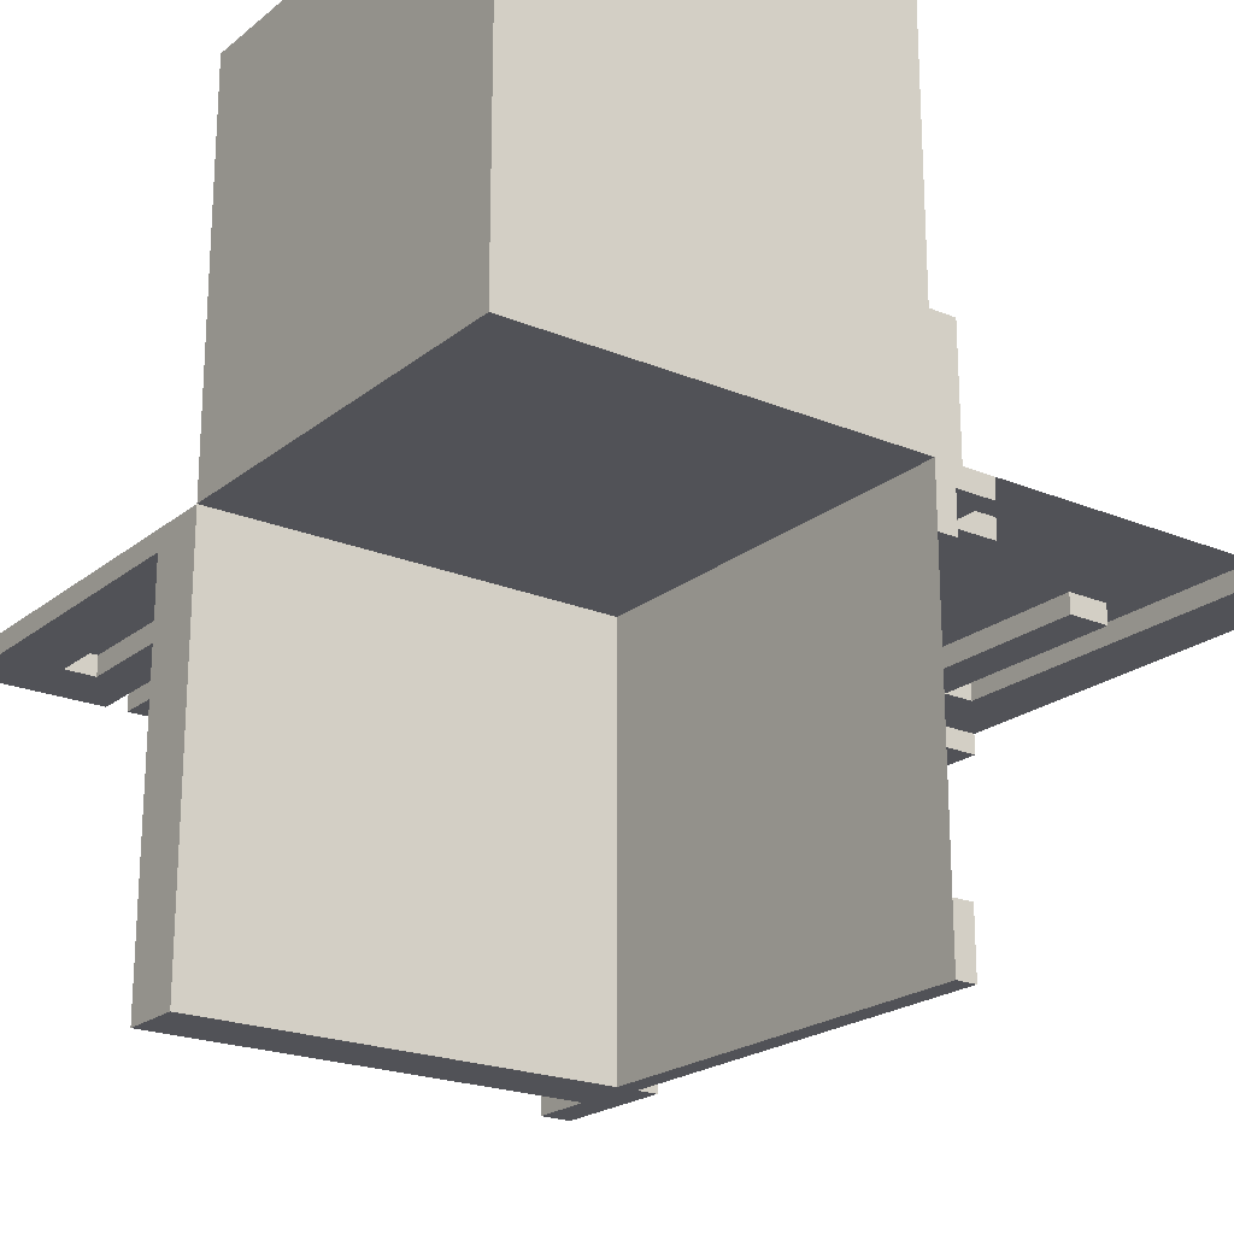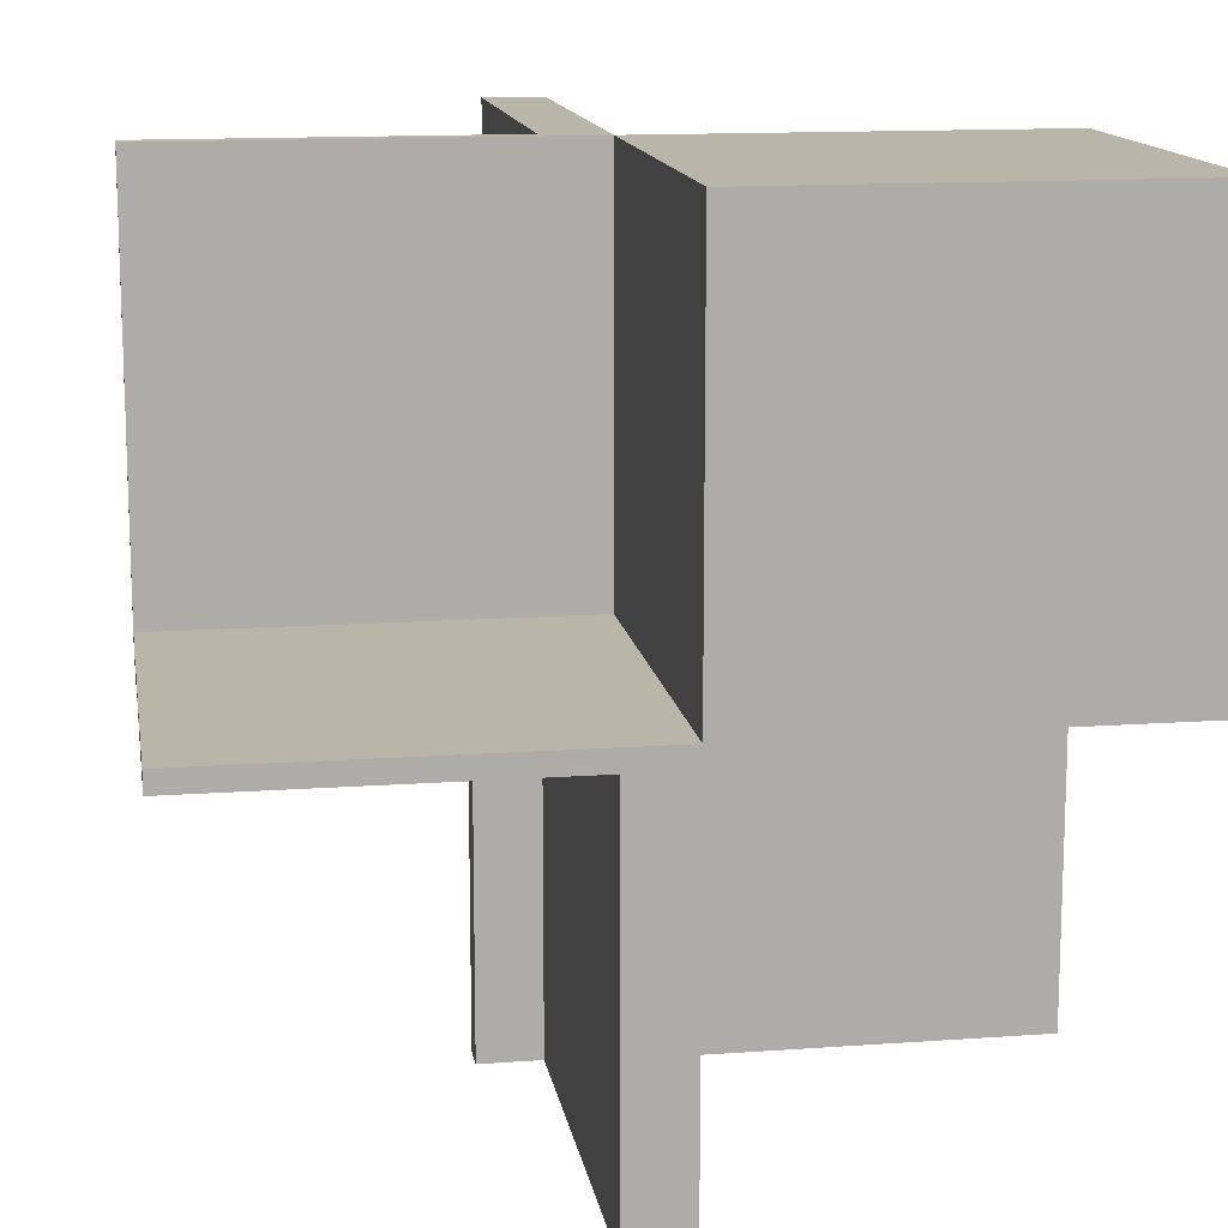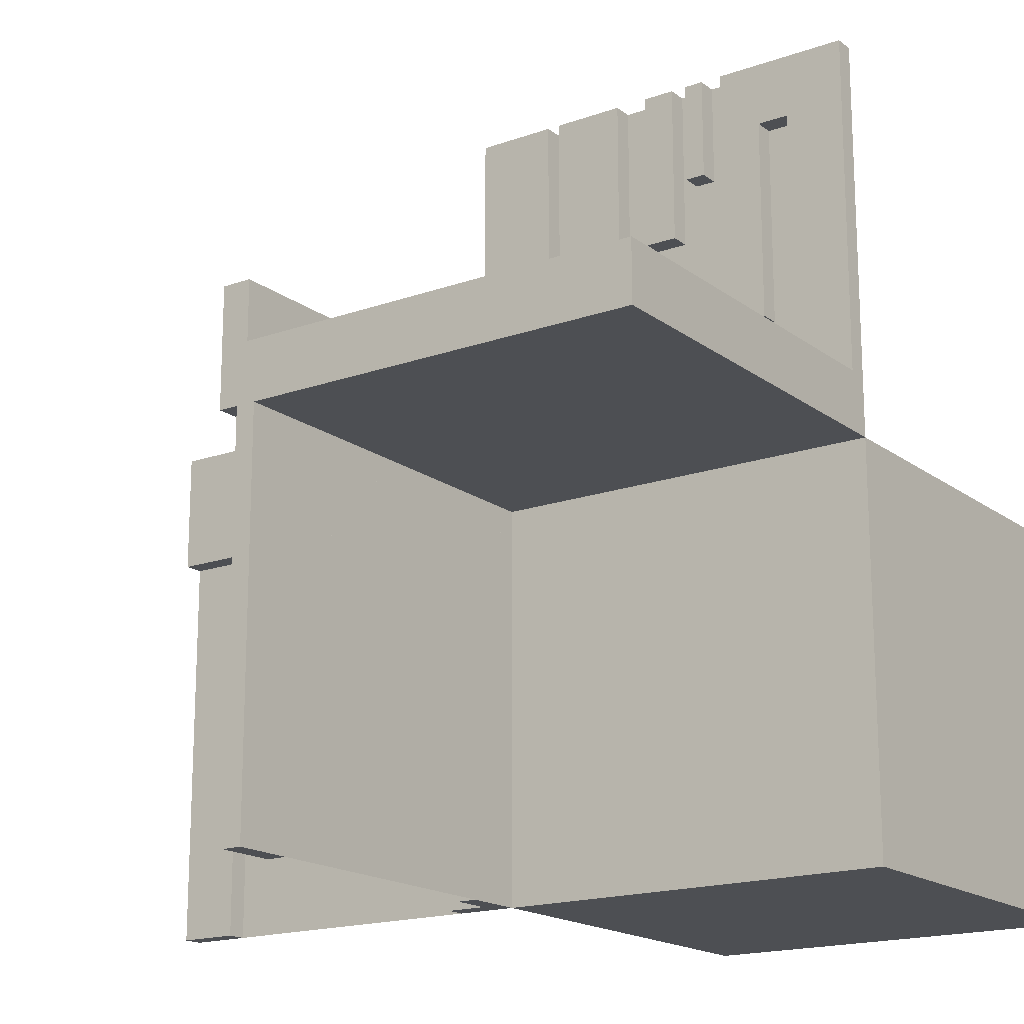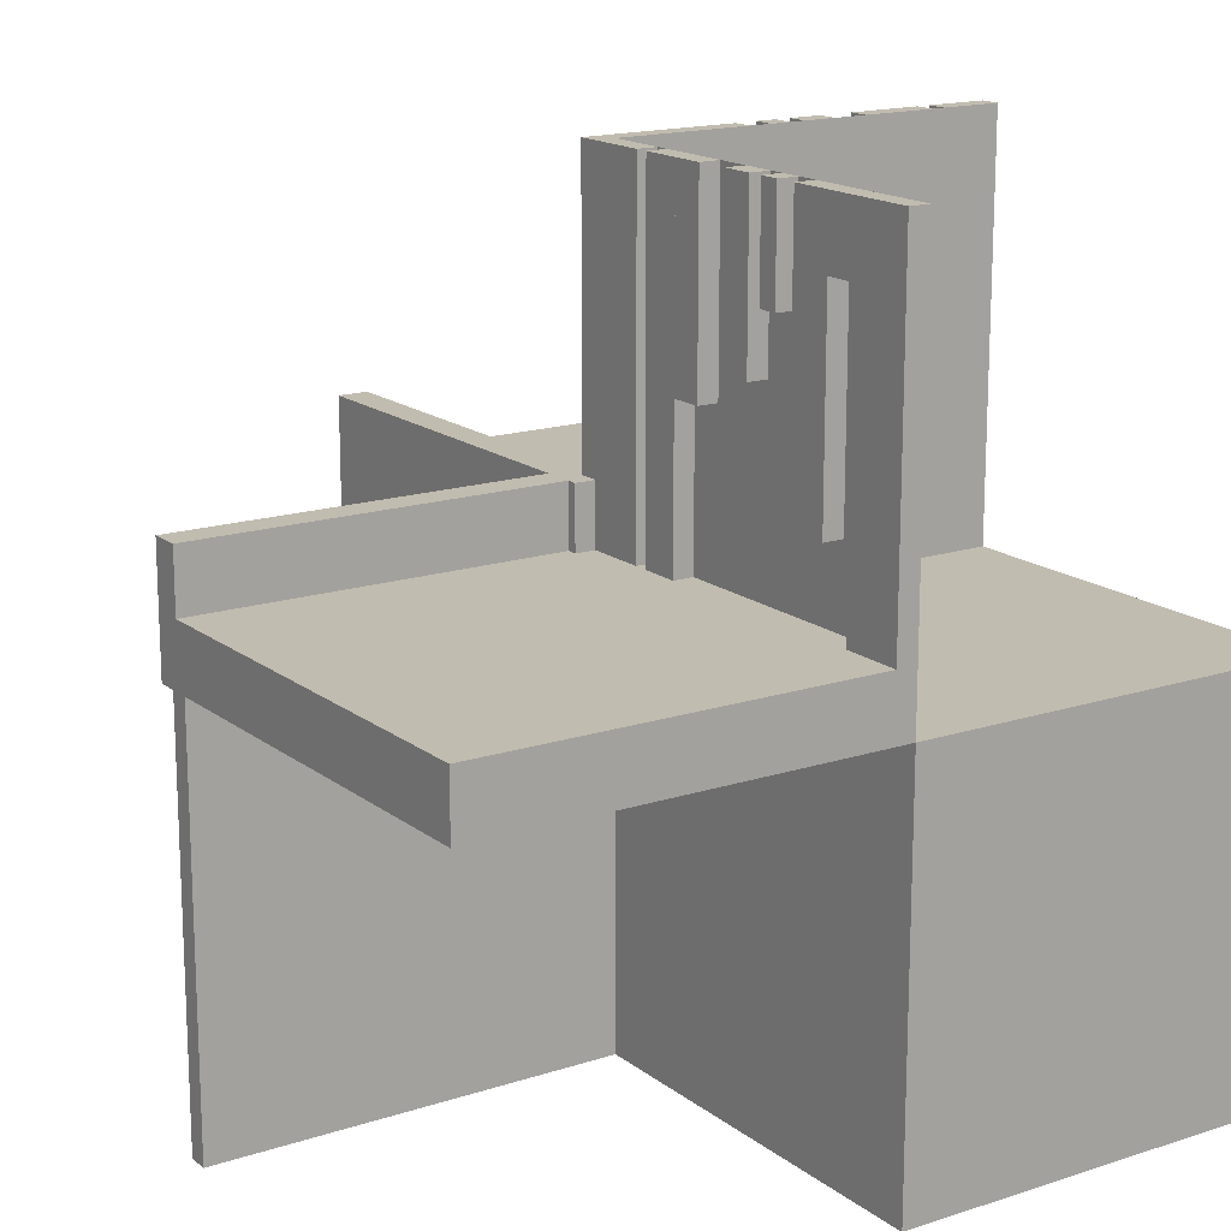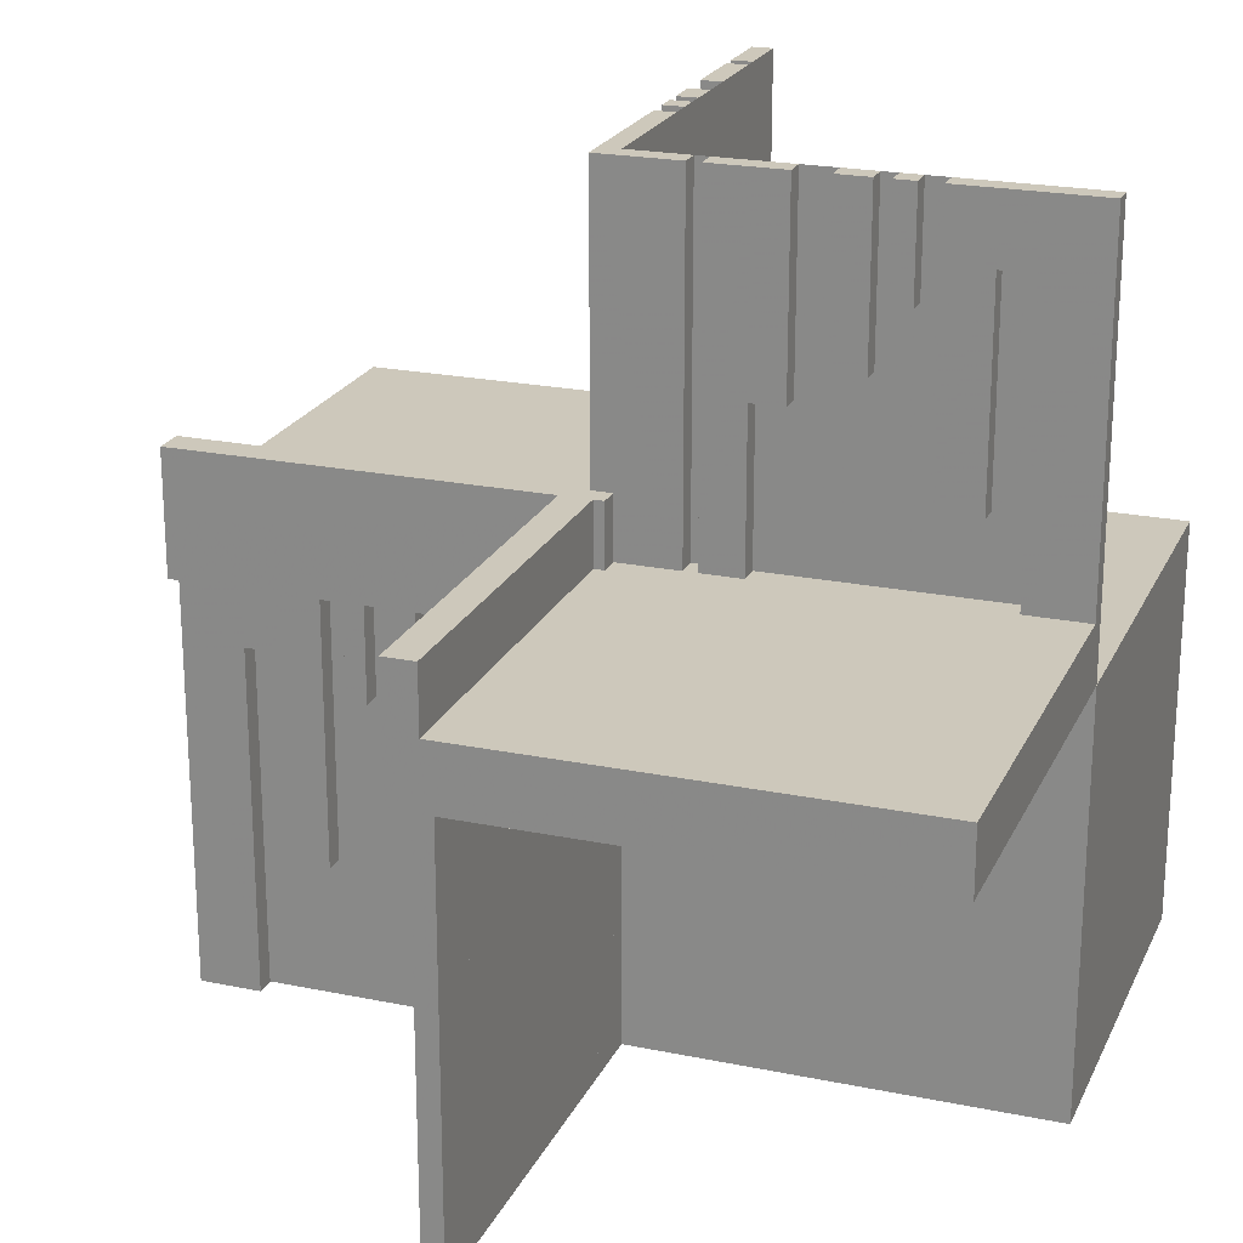
<metadata>
{"format":"obj","ext":"obj","renderer":"f3d","projection":"perspective","resolution":1024,"background":"white","views":[{"elev":-21.6,"azim":143.8,"up":"+Y"},{"elev":13.7,"azim":80.8,"up":"+Y"},{"elev":-17.5,"azim":35.1,"up":"+Z"},{"elev":16.4,"azim":56.3,"up":"+Z"},{"elev":22.0,"azim":19.8,"up":"+Z"}]}
</metadata>
<code>
v 0 0 0
v 0 0 -0.5
v 0 0 0.5
v 0 0.4085 0.5
v 0 0.4085 0.07099
v 0 -0.075 0
v 0 -0.075 -0.5
v 0 -0.075 -0.0791
v 0 0.1671 0.1692
v 0 0.1671 0.5
v 0 0.2371 0.3
v 0 0.2371 0.5
v 0 0.2771 0.3
v 0 0.2771 0.5
v 0 -0.3585 0
v 0 -0.3585 -0.429
v 0 -0.3585 -0.2384
v 0 -0.3185 0
v 0 -0.3185 -0.2384
v 0 -0.0125 0.15
v 0 -0.0125 0.075
v 0 -0.1143 0
v 0 -0.1143 -0.3308
v 0 -0.1143 -0.0791
v 0 -0.2184 0
v 0 -0.2184 -0.1262
v 0 -0.025 0
v 0 -0.025 -0.5
v 0 -0.425 0
v 0 -0.425 -0.5
v 0 0.1935 0.5
v 0 0.1935 0.3738
v 0 -0.5 0
v 0 -0.5 -0.5
v 0 0.5 0
v 0 0.5 -0.5
v 0 0.5 0.5
v 0 0.5 0.075
v 0 -0.1935 0
v 0 -0.1935 -0.1262
v 0 0.425 0
v 0 0.425 0.5
v 0 0.2184 0.5
v 0 0.2184 0.3738
v 0 -0.05 0
v 0 -0.05 0.15
v 0 0.1143 0.1692
v 0 0.1143 0.4209
v 0 0.1143 0.5
v 0 0.3185 0.5
v 0 0.3185 0.2616
v 0 0.3585 0.5
v 0 0.3585 0.07099
v 0 0.3585 0.2616
v 0 -0.2771 0
v 0 -0.2771 -0.2
v 0 -0.2371 0
v 0 -0.2371 -0.2
v 0 -0.1671 0
v 0 -0.1671 -0.3308
v 0 0.075 0
v 0 0.075 0.4209
v 0 0.075 0.5
v 0 -0.4085 0
v 0 -0.4085 -0.429
v 0.3065 0 0.5
v 0.3065 0 0.3738
v 0.3065 -0.025 0.5
v 0.3065 -0.025 0.3738
v -0.075 0 0
v -0.075 0 -0.5
v -0.075 -0.025 0
v -0.075 -0.025 -0.5
v -0.2816 0 0
v -0.2816 0 -0.1262
v -0.2816 -0.025 0
v -0.2816 -0.025 -0.1262
v -0.0125 0 0.15
v -0.0125 0 0.075
v -0.0125 -0.5 0.15
v -0.0125 -0.5 0.075
v -0.3857 0 0
v -0.3857 0 -0.3308
v -0.3857 0 -0.0791
v -0.3857 -0.025 0
v -0.3857 -0.025 -0.3308
v -0.3857 -0.025 -0.0791
v -0.1415 0 0
v -0.1415 0 -0.429
v -0.1415 0 -0.2384
v -0.1415 -0.025 0
v -0.1415 -0.025 -0.429
v -0.1415 -0.025 -0.2384
v -0.1815 0 0
v -0.1815 0 -0.2384
v -0.1815 -0.025 0
v -0.1815 -0.025 -0.2384
v 0.2229 0 0.3
v 0.2229 0 0.5
v 0.2229 -0.025 0.3
v 0.2229 -0.025 0.5
v 0.2629 0 0.3
v 0.2629 0 0.5
v 0.2629 -0.025 0.3
v 0.2629 -0.025 0.5
v -0.025 0 0
v -0.025 0 -0.5
v -0.025 0.4085 0.5
v -0.025 0.4085 0.07099
v -0.025 -0.075 0
v -0.025 -0.075 -0.5
v -0.025 -0.075 -0.0791
v -0.025 0.1671 0.1692
v -0.025 0.1671 0.5
v -0.025 0.2371 0.3
v -0.025 0.2371 0.5
v -0.025 0.2771 0.3
v -0.025 0.2771 0.5
v -0.025 -0.3585 0
v -0.025 -0.3585 -0.429
v -0.025 -0.3585 -0.2384
v -0.025 -0.3185 0
v -0.025 -0.3185 -0.2384
v -0.025 -0.1143 0
v -0.025 -0.1143 -0.3308
v -0.025 -0.1143 -0.0791
v -0.025 -0.2184 0
v -0.025 -0.2184 -0.1262
v -0.025 -0.025 0
v -0.025 -0.025 0.5
v -0.025 -0.425 0
v -0.025 -0.425 -0.5
v -0.025 0.1935 0.5
v -0.025 0.1935 0.3738
v -0.025 -0.5 0
v -0.025 -0.5 -0.5
v -0.025 0.5 0
v -0.025 0.5 0.5
v -0.025 -0.1935 0
v -0.025 -0.1935 -0.1262
v -0.025 0.425 0
v -0.025 0.425 0.5
v -0.025 0.2184 0.5
v -0.025 0.2184 0.3738
v -0.025 0.1143 0.1692
v -0.025 0.1143 0.4209
v -0.025 0.1143 0.5
v -0.025 0.3185 0.5
v -0.025 0.3185 0.2616
v -0.025 0.3585 0.5
v -0.025 0.3585 0.07099
v -0.025 0.3585 0.2616
v -0.025 -0.2771 0
v -0.025 -0.2771 -0.2
v -0.025 -0.2371 0
v -0.025 -0.2371 -0.2
v -0.025 -0.1671 0
v -0.025 -0.1671 -0.3308
v -0.025 0.075 0
v -0.025 0.075 0.4209
v -0.025 0.075 0.5
v -0.025 -0.4085 0
v -0.025 -0.4085 -0.429
v 0.3329 0 0.1692
v 0.3329 0 0.5
v 0.3329 -0.025 0.1692
v 0.3329 -0.025 0.5
v -0.425 0 0
v -0.425 0 -0.5
v -0.425 0 -0.0791
v -0.425 -0.025 0
v -0.425 -0.025 -0.5
v -0.425 -0.025 -0.0791
v 0.09154 0 0.5
v 0.09154 0 0.07099
v 0.09154 -0.025 0.5
v 0.09154 -0.025 0.07099
v -0.5 0 0
v -0.5 0 -0.5
v -0.5 -0.0125 0.15
v -0.5 -0.0125 0.075
v -0.5 -0.025 0
v -0.5 -0.025 -0.5
v -0.5 0.5 0
v -0.5 0.5 0.075
v -0.5 -0.05 0
v -0.5 -0.05 0.15
v 0.5 0 0
v 0.5 0 -0.5
v 0.5 0 0.5
v 0.5 0 0.075
v 0.5 -0.025 0
v 0.5 -0.025 0.5
v 0.5 -0.5 0
v 0.5 -0.5 0.075
v 0.5 0.5 0
v 0.5 0.5 -0.5
v -0.09154 0 0
v -0.09154 0 -0.429
v -0.09154 -0.025 0
v -0.09154 -0.025 -0.429
v 0.425 0 0
v 0.425 0 0.4209
v 0.425 0 0.5
v 0.425 -0.025 0
v 0.425 -0.025 0.4209
v 0.425 -0.025 0.5
v -0.3329 0 0
v -0.3329 0 -0.3308
v -0.3329 -0.025 0
v -0.3329 -0.025 -0.3308
v -0.2629 0 0
v -0.2629 0 -0.2
v -0.2629 -0.025 0
v -0.2629 -0.025 -0.2
v -0.2229 0 0
v -0.2229 0 -0.2
v -0.2229 -0.025 0
v -0.2229 -0.025 -0.2
v 0.1815 0 0.5
v 0.1815 0 0.2616
v 0.1815 -0.025 0.5
v 0.1815 -0.025 0.2616
v 0.1415 0 0.5
v 0.1415 0 0.07099
v 0.1415 0 0.2616
v 0.1415 -0.025 0.5
v 0.1415 -0.025 0.07099
v 0.1415 -0.025 0.2616
v 0.3857 0 0.1692
v 0.3857 0 0.4209
v 0.3857 0 0.5
v 0.3857 -0.025 0.1692
v 0.3857 -0.025 0.4209
v 0.3857 -0.025 0.5
v -0.05 0 0
v -0.05 0 0.15
v -0.05 -0.5 0
v -0.05 -0.5 0.15
v 0.2816 0 0.5
v 0.2816 0 0.3738
v 0.2816 -0.025 0.5
v 0.2816 -0.025 0.3738
v 0.075 0 0
v 0.075 0 0.5
v 0.075 -0.025 0
v 0.075 -0.025 0.5
v -0.3065 0 0
v -0.3065 0 -0.1262
v -0.3065 -0.025 0
v -0.3065 -0.025 -0.1262
f 180 181 21
f 21 20 180
f 185 38 21
f 21 181 185
f 21 38 35
f 35 45 21
f 20 21 46
f 45 46 21
f 180 20 46
f 46 187 180
f 185 184 35
f 35 38 185
f 46 45 186
f 186 187 46
f 185 181 184
f 186 184 181
f 180 187 181
f 186 181 187
f 184 186 45
f 45 35 184
f 1 2 179
f 179 178 1
f 83 209 208
f 208 82 83
f 209 211 210
f 210 208 209
f 211 86 85
f 85 210 211
f 86 83 82
f 82 85 86
f 209 83 86
f 86 211 209
f 208 85 82
f 85 208 210
f 95 90 88
f 88 94 95
f 90 93 91
f 91 88 90
f 93 97 96
f 96 91 93
f 97 95 94
f 94 96 97
f 90 95 97
f 97 93 90
f 88 96 94
f 96 88 91
f 248 250 251
f 251 249 248
f 250 76 77
f 77 251 250
f 76 74 75
f 75 77 76
f 74 248 249
f 249 75 74
f 250 248 74
f 74 76 250
f 251 75 249
f 75 251 77
f 213 217 216
f 216 212 213
f 217 219 218
f 218 216 217
f 219 215 214
f 214 218 219
f 215 213 212
f 212 214 215
f 217 213 215
f 215 219 217
f 216 214 212
f 214 216 218
f 168 171 173
f 173 170 168
f 171 85 87
f 87 173 171
f 85 82 84
f 84 87 85
f 82 168 170
f 170 84 82
f 171 168 82
f 82 85 171
f 173 84 170
f 84 173 87
f 89 199 198
f 198 88 89
f 199 201 200
f 200 198 199
f 201 92 91
f 91 200 201
f 92 89 88
f 88 91 92
f 199 89 92
f 92 201 199
f 198 91 88
f 91 198 200
f 179 169 168
f 168 178 179
f 169 172 171
f 171 168 169
f 172 183 182
f 182 171 172
f 183 179 178
f 178 182 183
f 169 179 183
f 183 172 169
f 168 182 178
f 182 168 171
f 71 2 1
f 1 70 71
f 2 28 27
f 27 1 2
f 28 73 72
f 72 27 28
f 73 71 70
f 70 72 73
f 2 71 73
f 73 28 2
f 1 72 70
f 72 1 27
f 35 184 178
f 178 1 35
f 184 178 1
f 1 35 184
f 78 79 81
f 81 80 78
f 191 195 81
f 81 79 191
f 81 195 194
f 194 238 81
f 80 81 239
f 238 239 81
f 78 80 239
f 239 237 78
f 191 188 194
f 194 195 191
f 239 238 236
f 236 237 239
f 191 79 188
f 236 188 79
f 78 237 79
f 236 79 237
f 188 236 238
f 238 194 188
f 33 34 2
f 2 1 33
f 23 60 59
f 59 22 23
f 60 158 157
f 157 59 60
f 158 125 124
f 124 157 158
f 125 23 22
f 22 124 125
f 60 23 125
f 125 158 60
f 59 124 22
f 124 59 157
f 19 17 15
f 15 18 19
f 17 121 119
f 119 15 17
f 121 123 122
f 122 119 121
f 123 19 18
f 18 122 123
f 17 19 123
f 123 121 17
f 15 122 18
f 122 15 119
f 39 139 140
f 140 40 39
f 139 127 128
f 128 140 139
f 127 25 26
f 26 128 127
f 25 39 40
f 40 26 25
f 139 39 25
f 25 127 139
f 140 26 40
f 26 140 128
f 58 56 55
f 55 57 58
f 56 154 153
f 153 55 56
f 154 156 155
f 155 153 154
f 156 58 57
f 57 155 156
f 56 58 156
f 156 154 56
f 55 155 57
f 155 55 153
f 6 110 112
f 112 8 6
f 110 124 126
f 126 112 110
f 124 22 24
f 24 126 124
f 22 6 8
f 8 24 22
f 110 6 22
f 22 124 110
f 112 24 8
f 24 112 126
f 16 65 64
f 64 15 16
f 65 163 162
f 162 64 65
f 163 120 119
f 119 162 163
f 120 16 15
f 15 119 120
f 65 16 120
f 120 163 65
f 64 119 15
f 119 64 162
f 2 7 6
f 6 1 2
f 7 111 110
f 110 6 7
f 111 107 106
f 106 110 111
f 107 2 1
f 1 106 107
f 7 2 107
f 107 111 7
f 6 106 1
f 106 6 110
f 30 34 33
f 33 29 30
f 34 136 135
f 135 33 34
f 136 132 131
f 131 135 136
f 132 30 29
f 29 131 132
f 34 30 132
f 132 136 34
f 33 131 29
f 131 33 135
f 194 188 1
f 1 33 194
f 188 1 33
f 33 194 188
f 33 194 188
f 188 1 33
f 197 36 35
f 35 196 197
f 36 2 1
f 1 35 36
f 2 189 188
f 188 1 2
f 189 197 196
f 196 188 189
f 36 197 189
f 189 2 36
f 35 188 196
f 188 35 1
f 63 161 160
f 160 62 63
f 161 147 146
f 146 160 161
f 147 49 48
f 48 146 147
f 49 63 62
f 62 48 49
f 161 63 49
f 49 147 161
f 160 48 62
f 48 160 146
f 204 207 206
f 206 203 204
f 207 235 234
f 234 206 207
f 235 232 231
f 231 234 235
f 232 204 203
f 203 231 232
f 207 204 232
f 232 235 207
f 206 231 203
f 231 206 234
f 31 133 134
f 134 32 31
f 133 143 144
f 144 134 133
f 143 43 44
f 44 144 143
f 43 31 32
f 32 44 43
f 133 31 43
f 43 143 133
f 134 44 32
f 44 134 144
f 66 68 69
f 69 67 66
f 68 242 243
f 243 69 68
f 242 240 241
f 241 243 242
f 240 66 67
f 67 241 240
f 68 66 240
f 240 242 68
f 69 241 67
f 241 69 243
f 47 9 10
f 10 49 47
f 9 113 114
f 114 10 9
f 113 145 147
f 147 114 113
f 145 47 49
f 49 147 145
f 9 47 145
f 145 113 9
f 10 147 49
f 147 10 114
f 230 164 165
f 165 232 230
f 164 166 167
f 167 165 164
f 166 233 235
f 235 167 166
f 233 230 232
f 232 235 233
f 164 230 233
f 233 166 164
f 165 235 232
f 235 165 167
f 190 3 1
f 1 188 190
f 51 54 52
f 52 50 51
f 54 152 150
f 150 52 54
f 152 149 148
f 148 150 152
f 149 51 50
f 50 148 149
f 54 51 149
f 149 152 54
f 52 148 50
f 148 52 150
f 221 226 224
f 224 220 221
f 226 229 227
f 227 224 226
f 229 223 222
f 222 227 229
f 223 221 220
f 220 222 223
f 226 221 223
f 223 229 226
f 224 222 220
f 222 224 227
f 11 13 14
f 14 12 11
f 13 117 118
f 118 14 13
f 117 115 116
f 116 118 117
f 115 11 12
f 12 116 115
f 13 11 115
f 115 117 13
f 14 116 12
f 116 14 118
f 102 98 99
f 99 103 102
f 98 100 101
f 101 99 98
f 100 104 105
f 105 101 100
f 104 102 103
f 103 105 104
f 98 102 104
f 104 100 98
f 99 105 103
f 105 99 101
f 225 175 174
f 174 224 225
f 175 177 176
f 176 174 175
f 177 228 227
f 227 176 177
f 228 225 224
f 224 227 228
f 175 225 228
f 228 177 175
f 174 227 224
f 227 174 176
f 53 5 4
f 4 52 53
f 5 109 108
f 108 4 5
f 109 151 150
f 150 108 109
f 151 53 52
f 52 150 151
f 5 53 151
f 151 109 5
f 4 150 52
f 150 4 108
f 3 1 35
f 35 37 3
f 3 1 61
f 61 63 3
f 63 61 159
f 159 161 63
f 245 244 1
f 1 3 245
f 247 246 244
f 244 245 247
f 246 247 130
f 130 129 246
f 129 130 161
f 161 159 129
f 129 1 246
f 244 246 1
f 159 1 129
f 1 159 61
f 130 247 3
f 245 3 247
f 161 130 3
f 3 63 161
f 41 35 37
f 37 42 41
f 35 137 138
f 138 37 35
f 137 141 142
f 142 138 137
f 141 41 42
f 42 142 141
f 35 41 141
f 141 137 35
f 37 142 42
f 142 37 138
f 188 202 204
f 204 190 188
f 202 205 207
f 207 204 202
f 205 192 193
f 193 207 205
f 192 188 190
f 190 193 192
f 202 188 192
f 192 205 202
f 204 193 190
f 193 204 207

</code>
